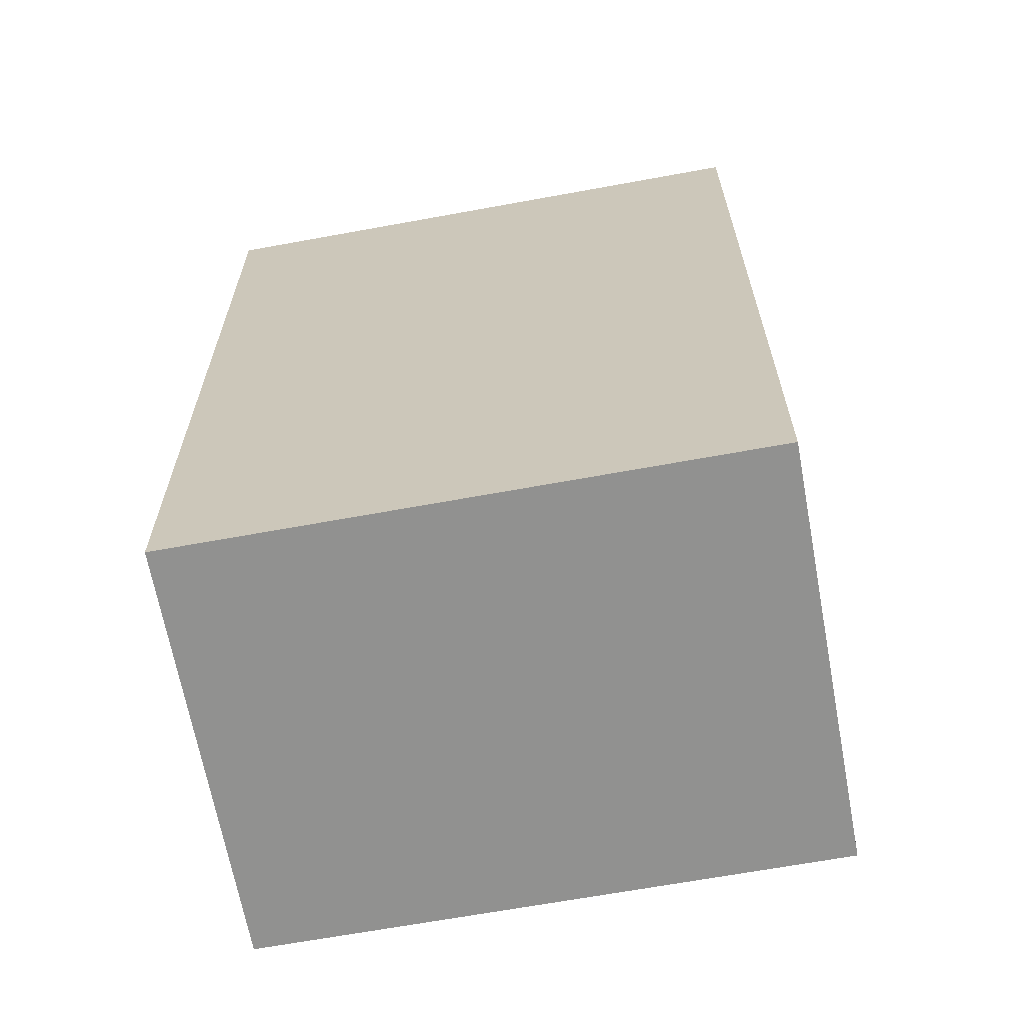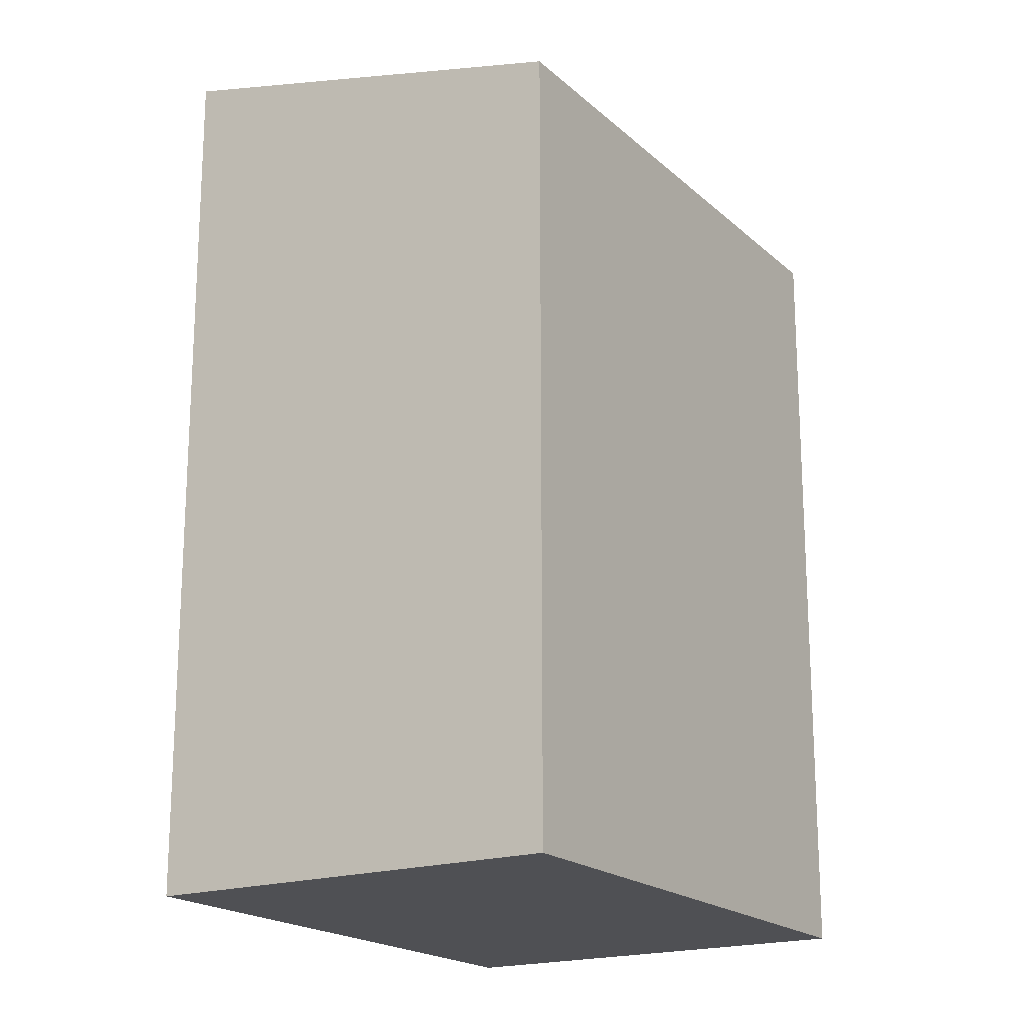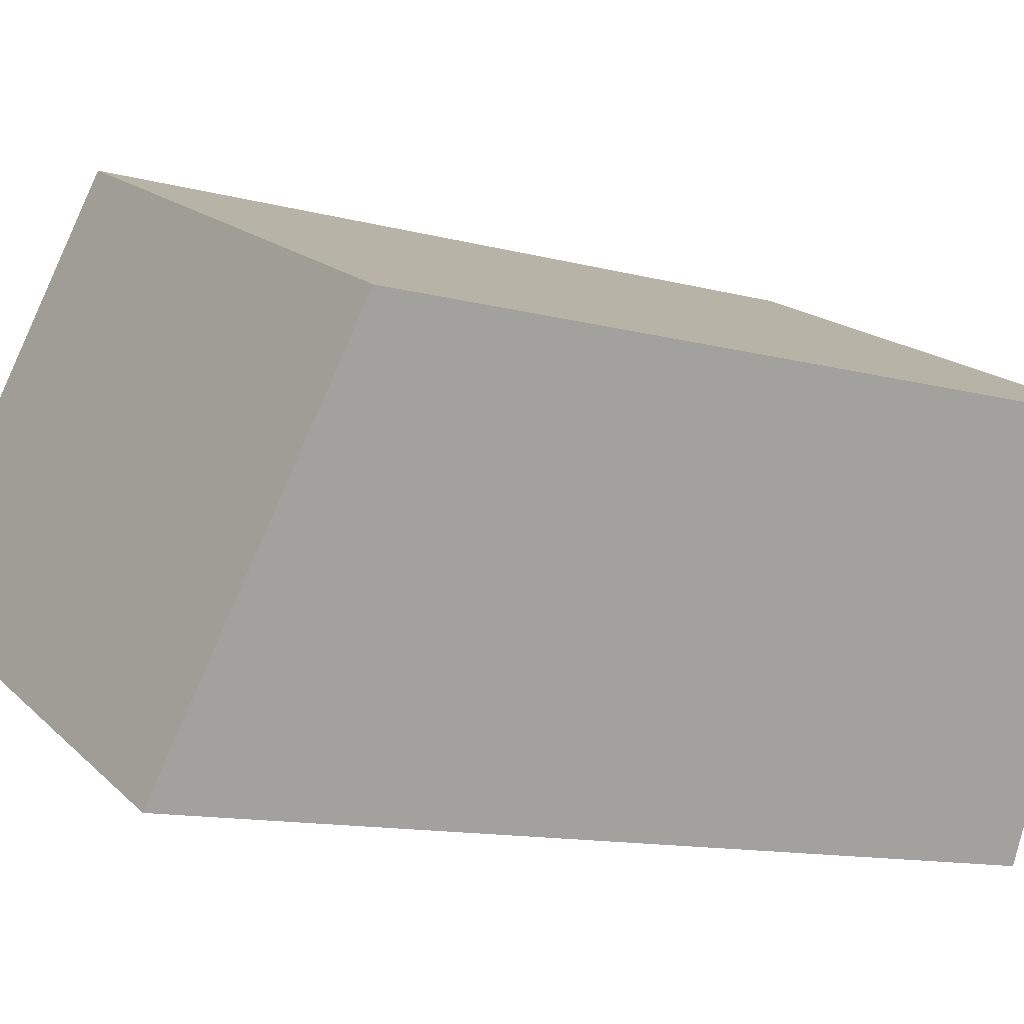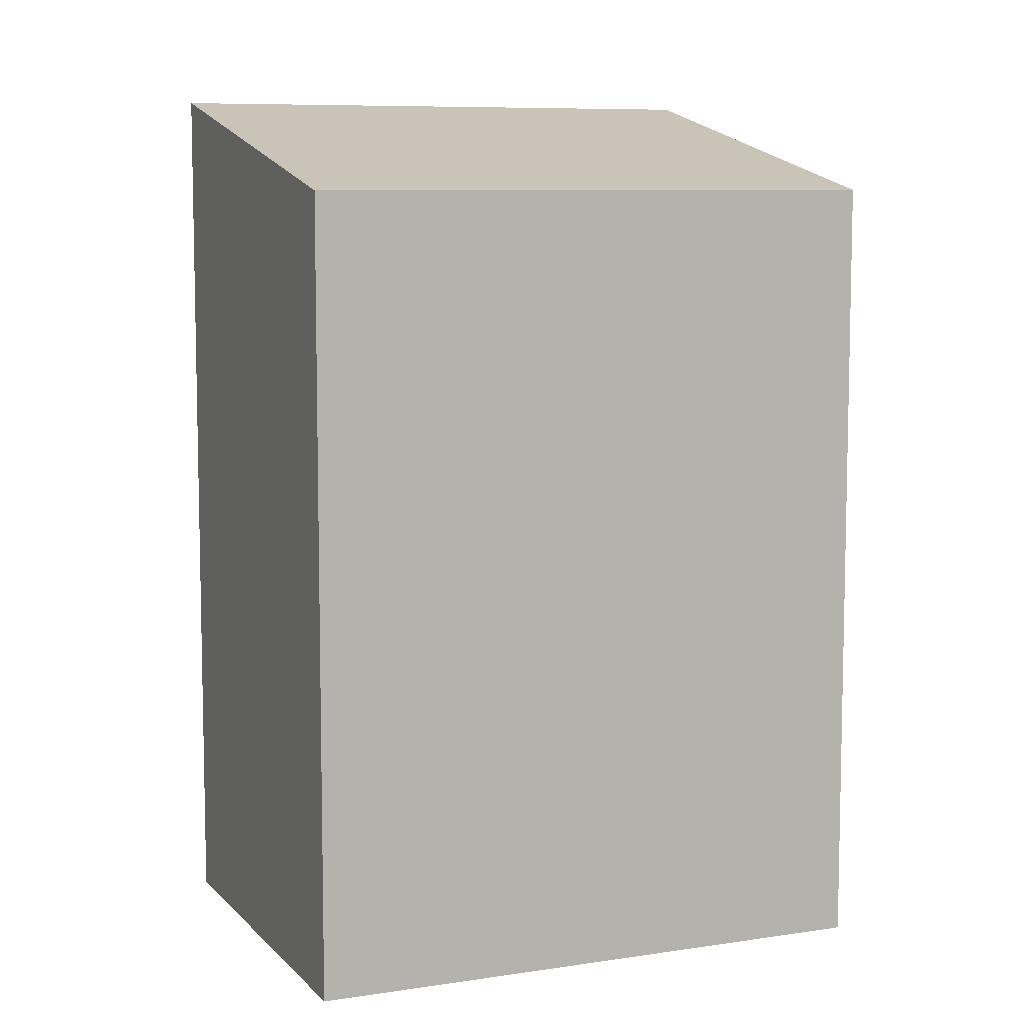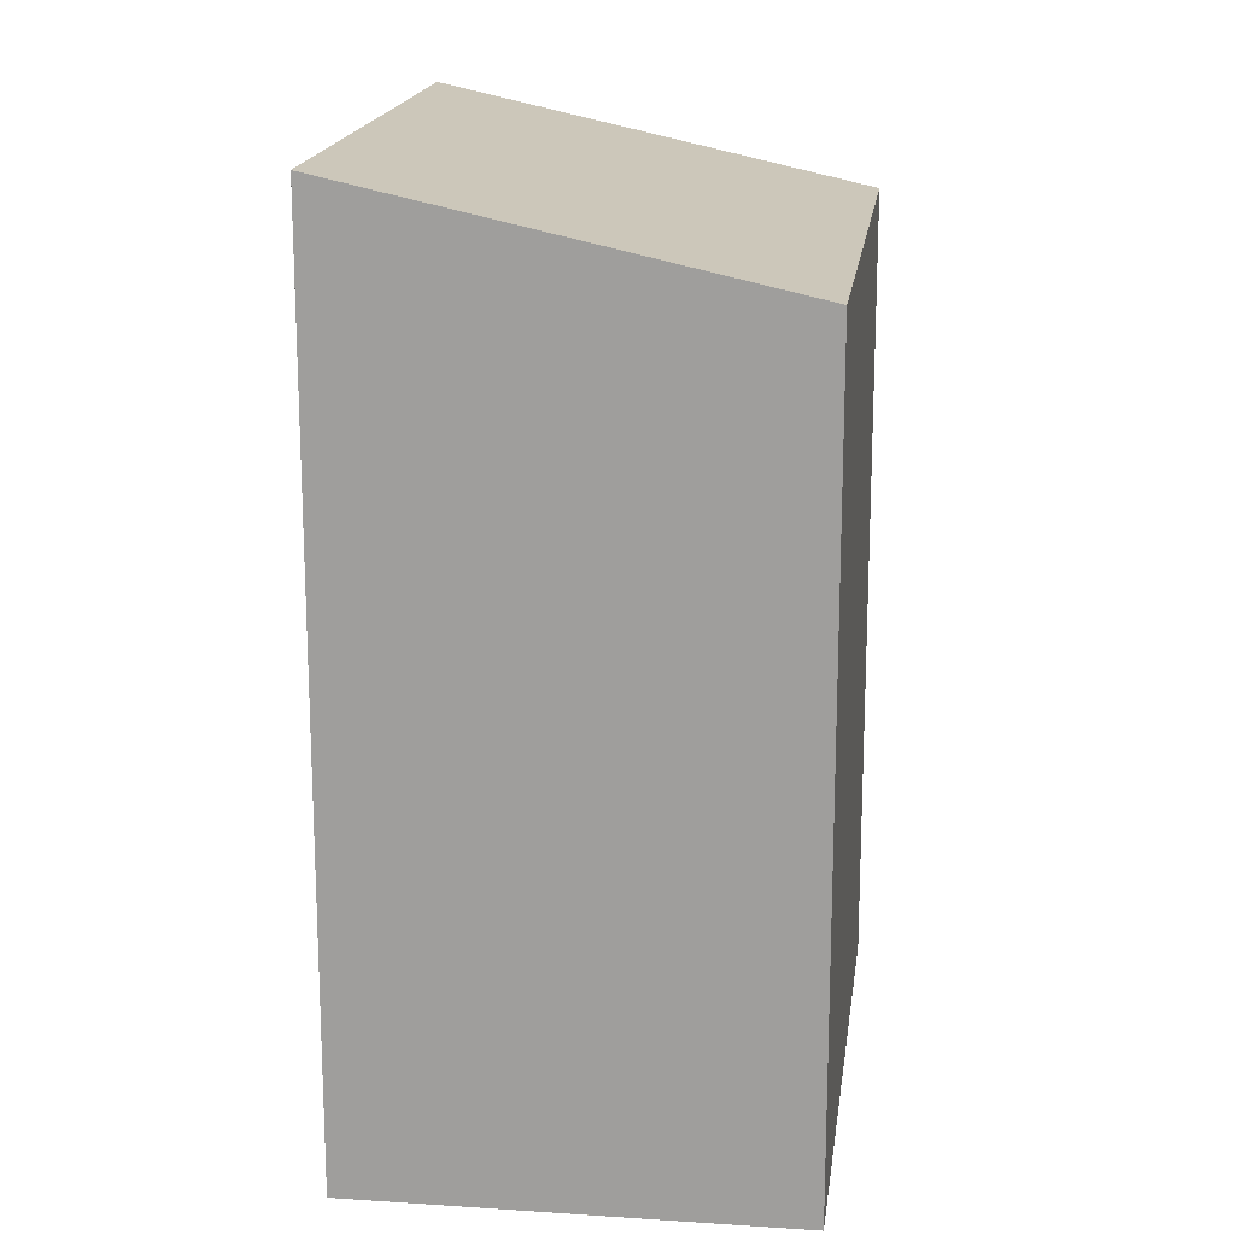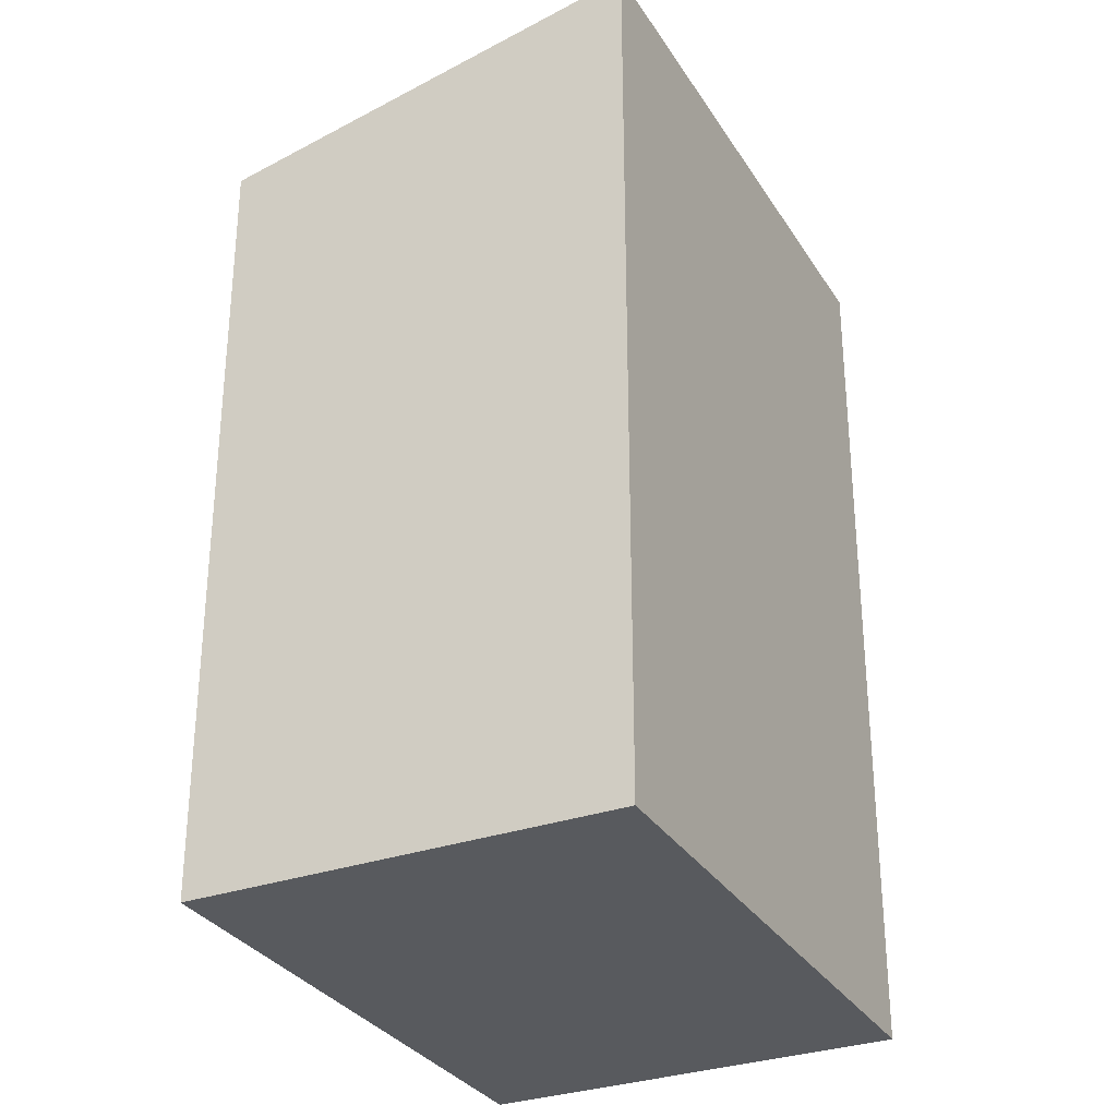
<metadata>
{"format":"obj","ext":"obj","renderer":"f3d","projection":"perspective","resolution":1024,"background":"white","views":[{"elev":-66.0,"azim":165.3,"up":"+Y"},{"elev":-19.1,"azim":-83.2,"up":"+Y"},{"elev":-12.3,"azim":-122.3,"up":"+Z"},{"elev":8.1,"azim":-48.2,"up":"+Y"},{"elev":17.5,"azim":-107.6,"up":"+Y"},{"elev":-31.1,"azim":91.5,"up":"+Y"}]}
</metadata>
<code>
v  0 8.935 5.471e-16
v  8.03 9.998 -1.578
v  2.055 9.998 -4.382
v  5.974 8.934 2.805
v  8.03 9.662e-17 -1.578
v  2.055 2.683e-16 -4.382
v  0 0 0
v  5.974 -1.718e-16 2.805
g defaultobject
f 1 2 3
f 2 1 4
f 5 3 2
f 3 5 6
f 6 1 3
f 1 6 7
f 7 4 1
f 4 7 8
f 4 5 2
f 5 4 8
f 5 7 6
f 7 5 8

</code>
